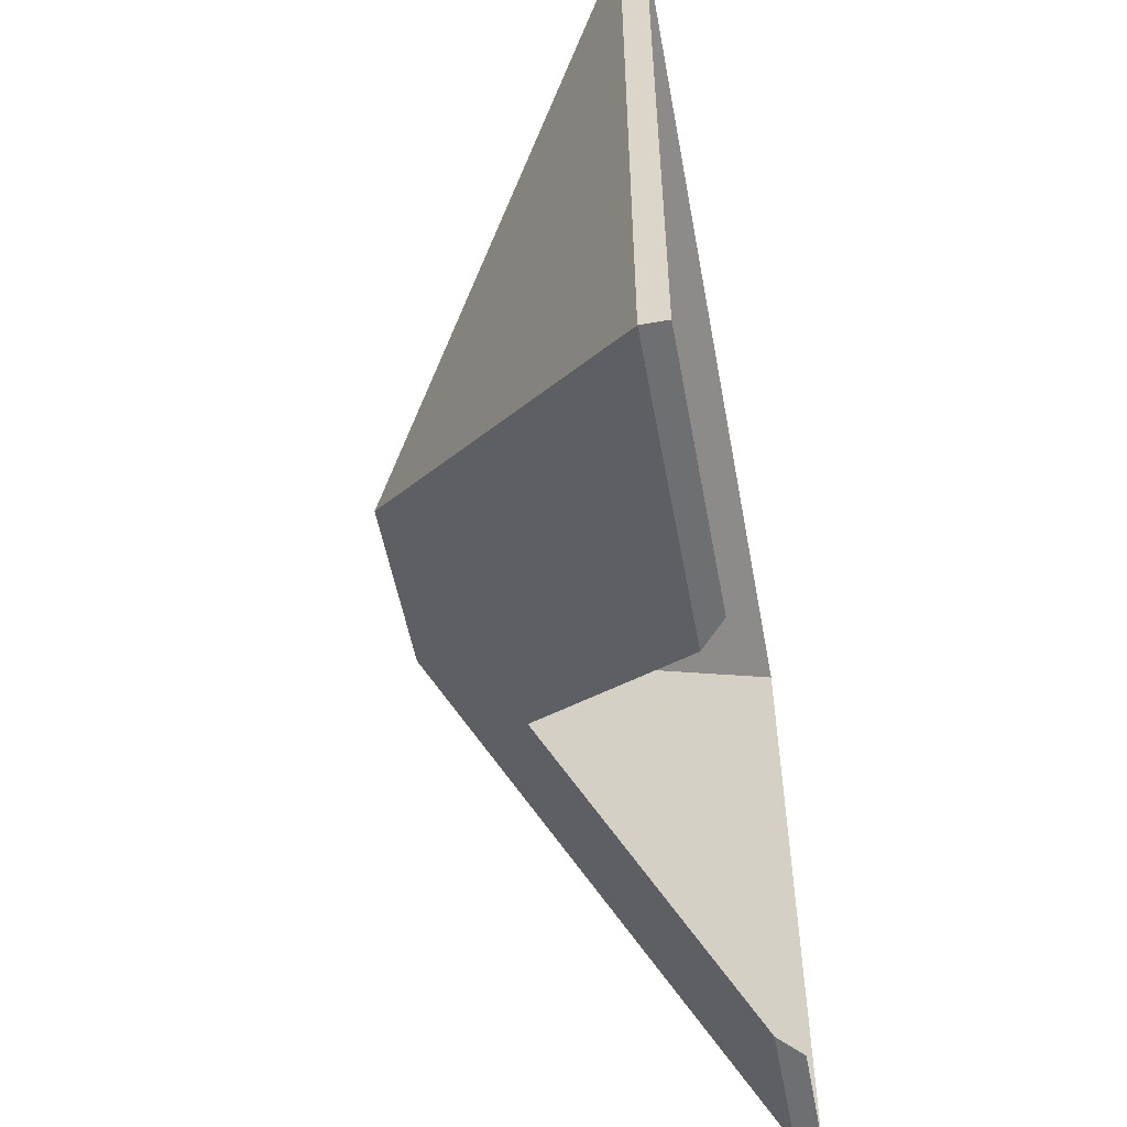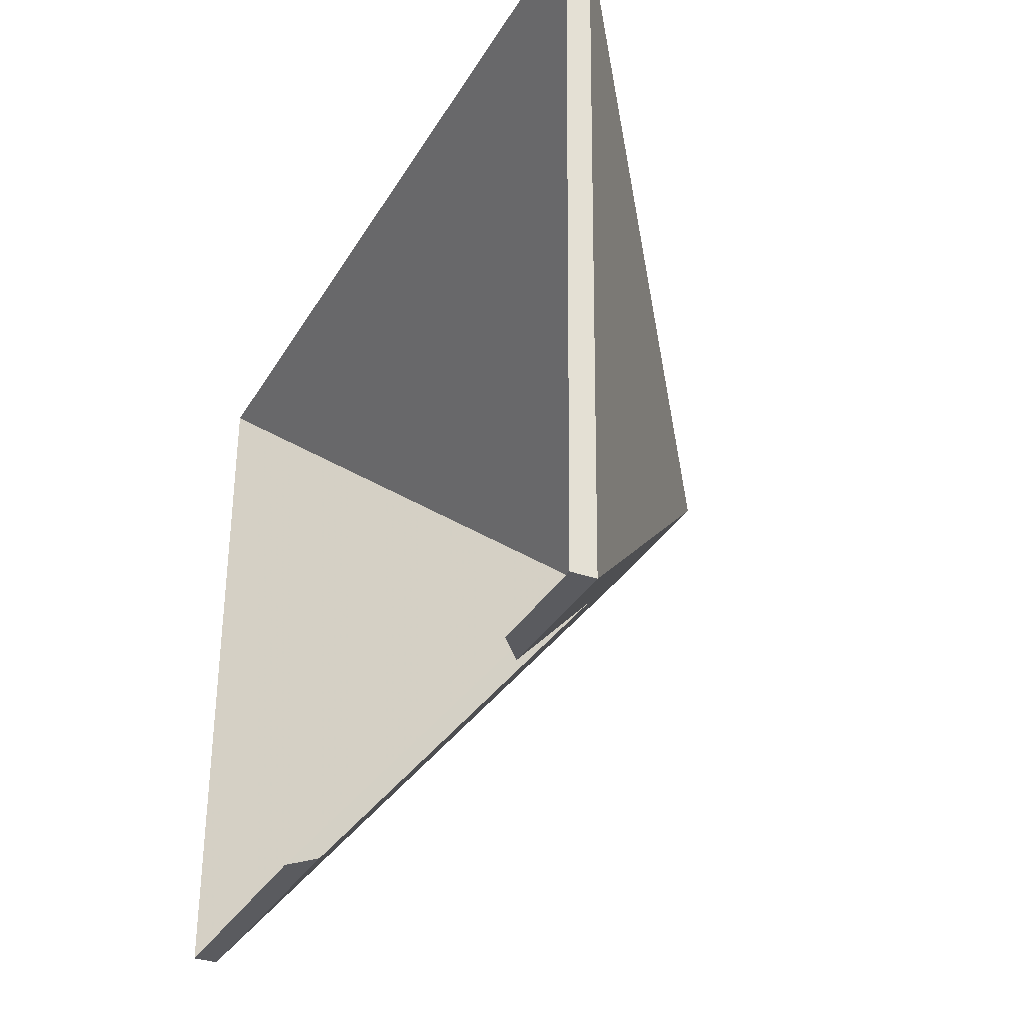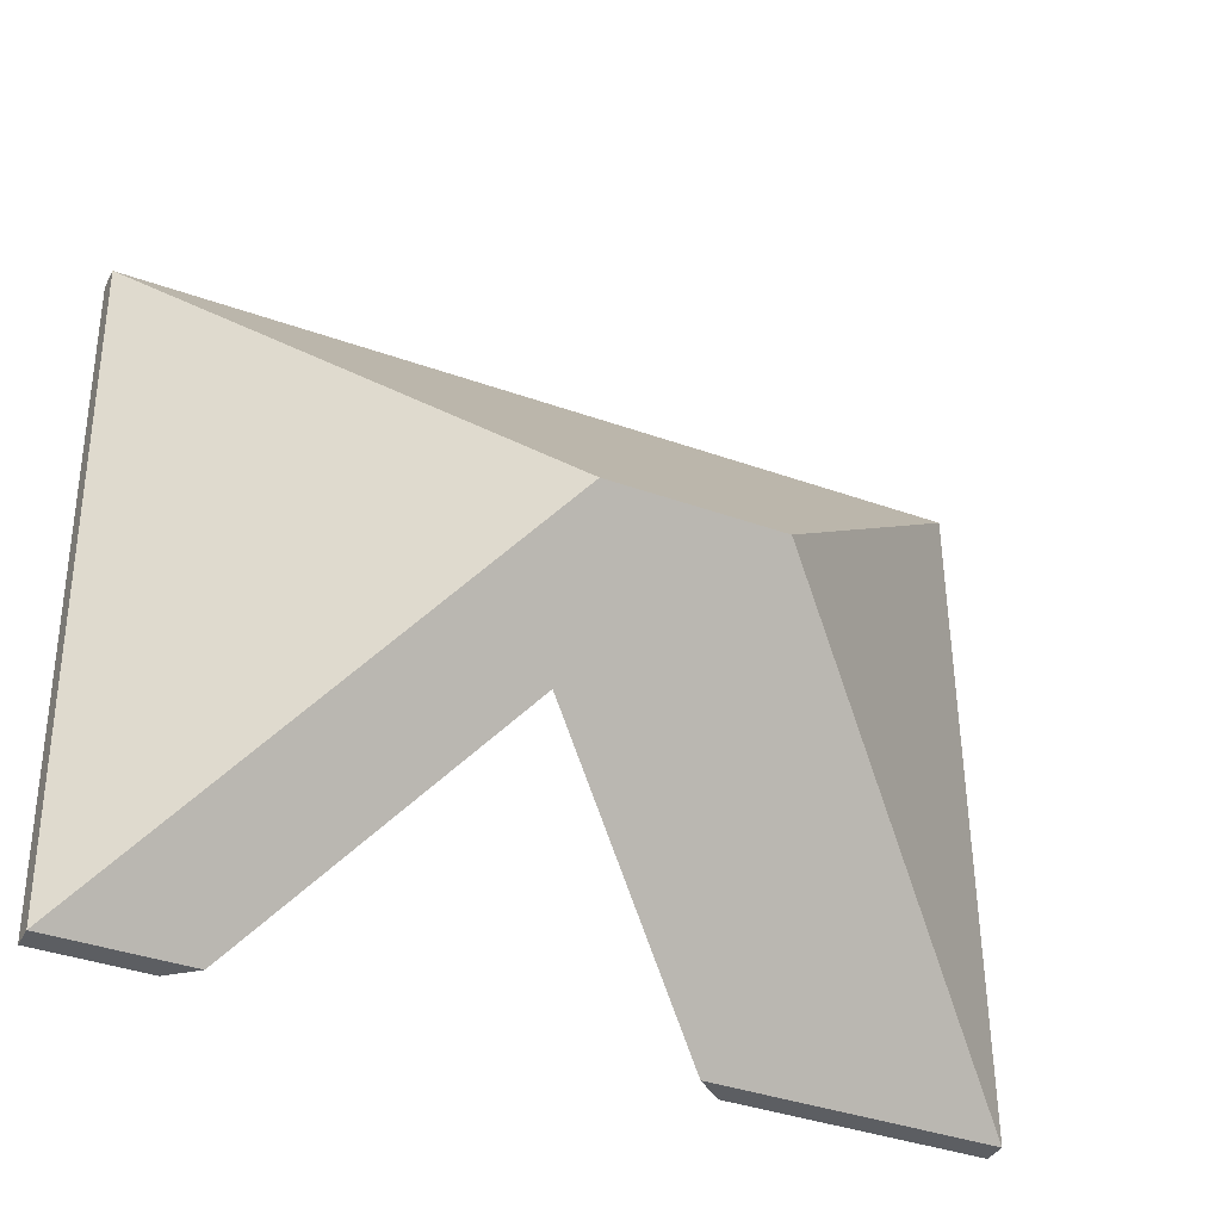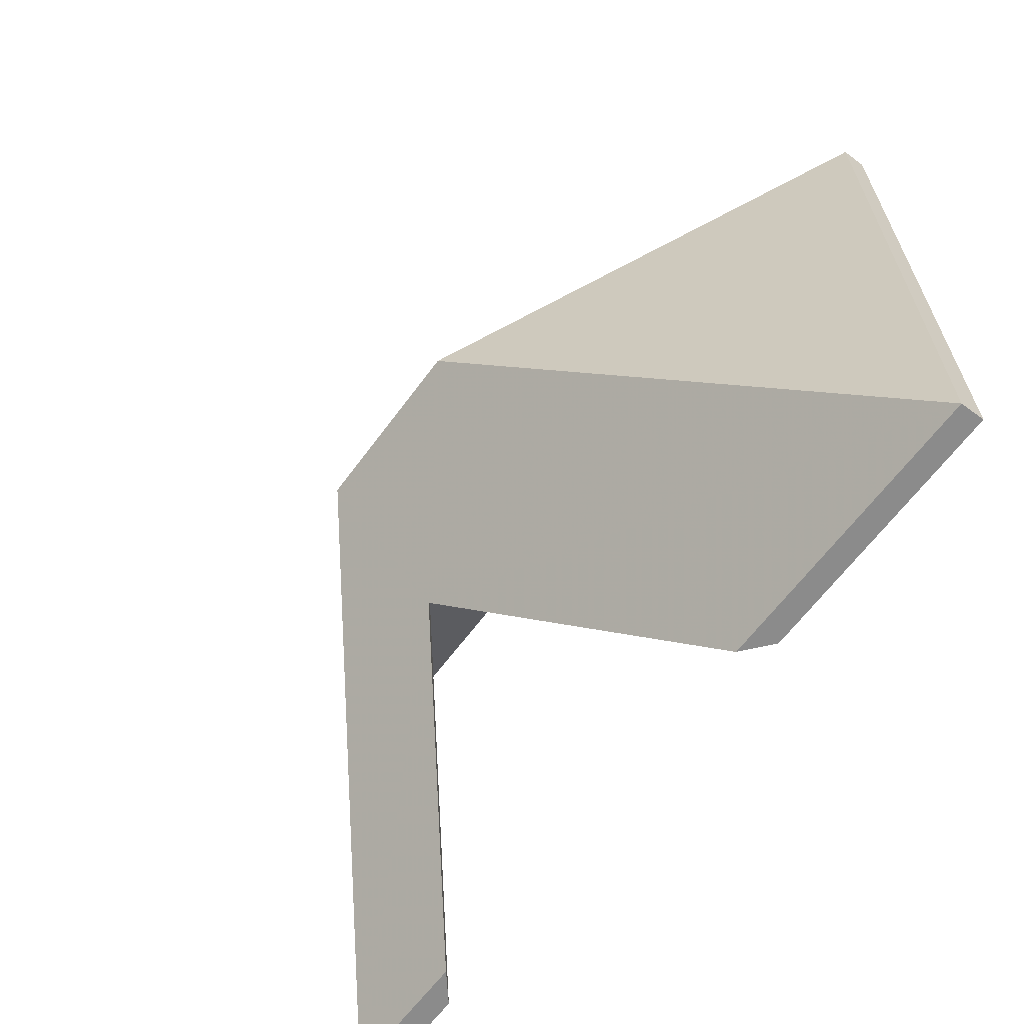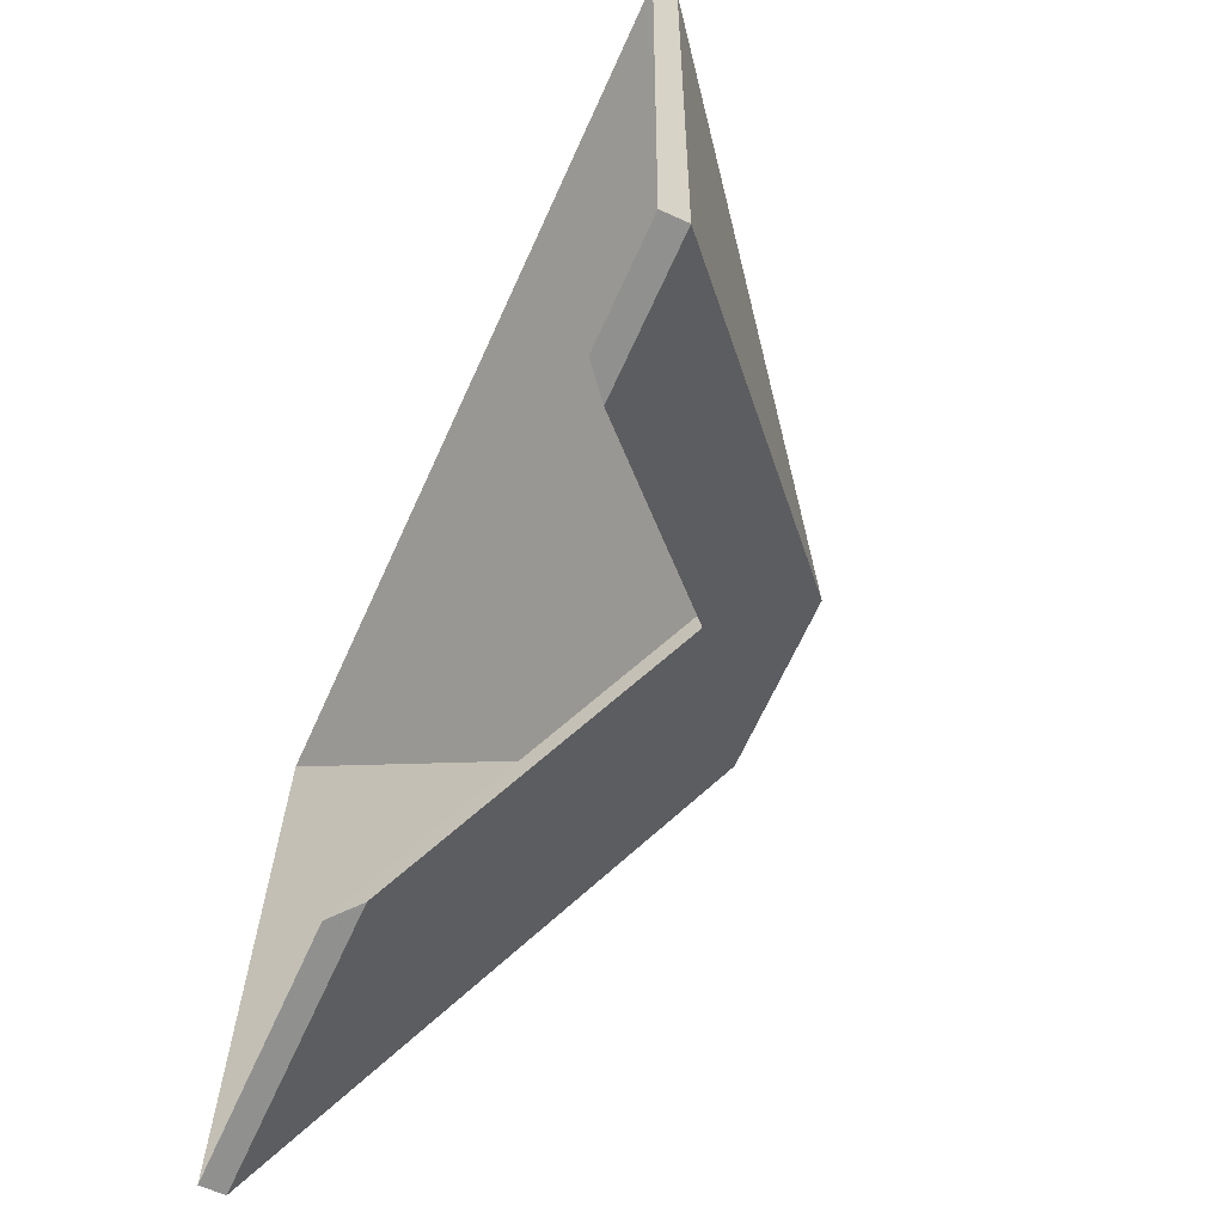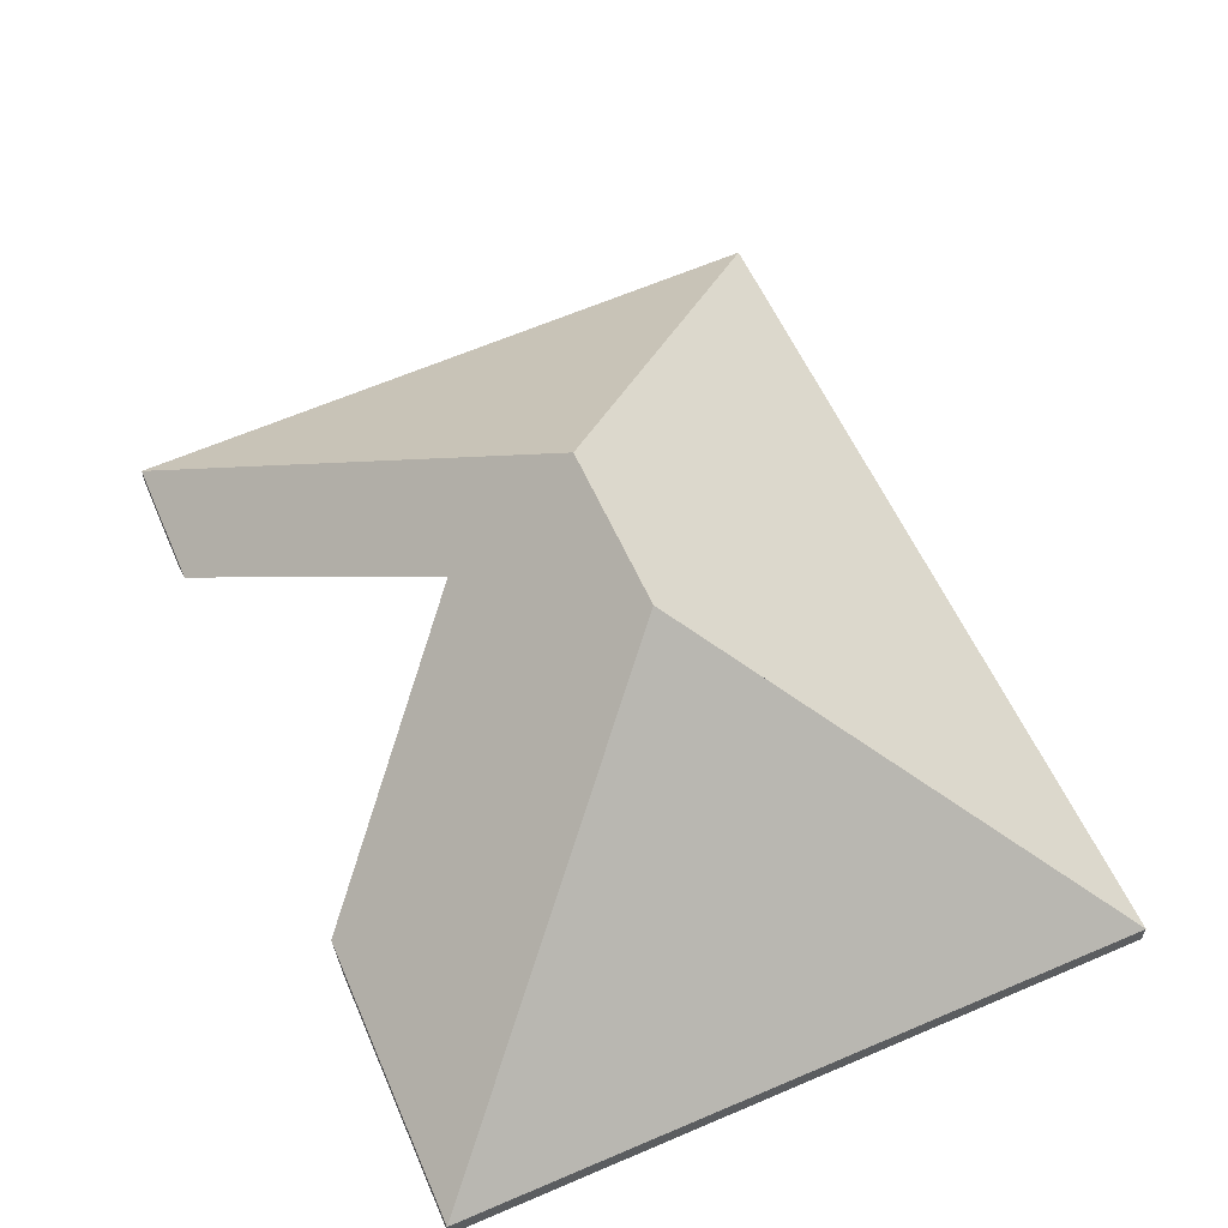
<metadata>
{"format":"obj","ext":"obj","renderer":"f3d","projection":"perspective","resolution":1024,"background":"white","views":[{"elev":-54.3,"azim":-79.5,"up":"+Z"},{"elev":-33.4,"azim":64.0,"up":"+Z"},{"elev":-37.6,"azim":154.6,"up":"+Z"},{"elev":-63.7,"azim":-126.7,"up":"+Z"},{"elev":-65.6,"azim":65.7,"up":"+Z"},{"elev":59.8,"azim":-113.4,"up":"+Y"}]}
</metadata>
<code>
v 2.162 0.0168 6.219
v 2.128 0.04606 6.254
v 2.164 0.0168 6.289
v 2.162 0.0168 6.219
v 2.164 0.0168 6.289
v 2.164 0.01437 6.289
v 2.162 0.01437 6.219
v 2.128 0.04606 6.254
v 2.162 0.0168 6.219
v 2.162 0.01437 6.219
v 2.128 0.04363 6.254
v 2.164 0.0168 6.289
v 2.128 0.04606 6.254
v 2.128 0.04363 6.254
v 2.164 0.01437 6.289
v 2.164 0.01437 6.289
v 2.128 0.04363 6.254
v 2.162 0.01437 6.219
v 2.128 0.04606 6.254
v 2.111 0.04614 6.255
v 2.076 0.0168 6.29
v 2.164 0.0168 6.289
v 2.164 0.0168 6.289
v 2.076 0.0168 6.29
v 2.076 0.01437 6.29
v 2.164 0.01437 6.289
v 2.128 0.04606 6.254
v 2.164 0.0168 6.289
v 2.164 0.01437 6.289
v 2.128 0.04363 6.254
v 2.111 0.04614 6.255
v 2.128 0.04606 6.254
v 2.128 0.04363 6.254
v 2.111 0.04371 6.255
v 2.076 0.0168 6.29
v 2.111 0.04614 6.255
v 2.111 0.04371 6.255
v 2.076 0.01437 6.29
v 2.076 0.01437 6.29
v 2.111 0.04371 6.255
v 2.128 0.04363 6.254
v 2.164 0.01437 6.289
v 2.111 0.04614 6.255
v 2.128 0.04606 6.254
v 2.127 0.03489 6.241
v 2.076 0.0168 6.22
v 2.105 0.0168 6.22
v 2.148 0.0168 6.219
v 2.162 0.0168 6.219
v 2.105 0.0168 6.22
v 2.102 0.01437 6.22
v 2.076 0.01437 6.22
v 2.076 0.0168 6.22
v 2.111 0.04371 6.255
v 2.111 0.04614 6.255
v 2.076 0.0168 6.22
v 2.076 0.01437 6.22
v 2.128 0.04363 6.254
v 2.128 0.04606 6.254
v 2.111 0.04614 6.255
v 2.111 0.04371 6.255
v 2.162 0.01437 6.219
v 2.162 0.0168 6.219
v 2.128 0.04606 6.254
v 2.128 0.04363 6.254
v 2.151 0.01437 6.219
v 2.148 0.0168 6.219
v 2.162 0.0168 6.219
v 2.162 0.01437 6.219
v 2.127 0.03489 6.244
v 2.127 0.03489 6.244
v 2.128 0.04363 6.254
v 2.111 0.04371 6.255
v 2.162 0.01437 6.219
v 2.151 0.01437 6.219
v 2.102 0.01437 6.22
v 2.076 0.01437 6.22
v 2.076 0.0168 6.29
v 2.111 0.04614 6.255
v 2.076 0.0168 6.22
v 2.076 0.0168 6.29
v 2.076 0.0168 6.22
v 2.076 0.01437 6.22
v 2.076 0.01437 6.29
v 2.111 0.04614 6.255
v 2.076 0.0168 6.29
v 2.076 0.01437 6.29
v 2.111 0.04371 6.255
v 2.076 0.0168 6.22
v 2.111 0.04614 6.255
v 2.111 0.04371 6.255
v 2.076 0.01437 6.22
v 2.076 0.01437 6.22
v 2.111 0.04371 6.255
v 2.076 0.01437 6.29
f 1 2 3
f 4 5 6
f 4 6 7
f 8 9 10
f 8 10 11
f 12 13 14
f 12 14 15
f 16 17 18
f 19 20 21
f 19 21 22
f 23 24 25
f 23 25 26
f 27 28 29
f 27 29 30
f 31 32 33
f 31 33 34
f 35 36 37
f 35 37 38
f 39 40 41
f 39 41 42
f 43 44 45
f 46 43 45
f 46 45 47
f 48 45 49
f 49 45 44
f 50 51 52
f 50 52 53
f 54 55 56
f 54 56 57
f 58 59 60
f 58 60 61
f 62 63 64
f 62 64 65
f 66 67 68
f 66 68 69
f 48 66 70
f 48 70 45
f 70 51 47
f 70 47 45
f 71 72 73
f 74 72 71
f 74 71 75
f 76 71 77
f 77 71 73
f 78 79 80
f 81 82 83
f 81 83 84
f 85 86 87
f 85 87 88
f 89 90 91
f 89 91 92
f 93 94 95

</code>
